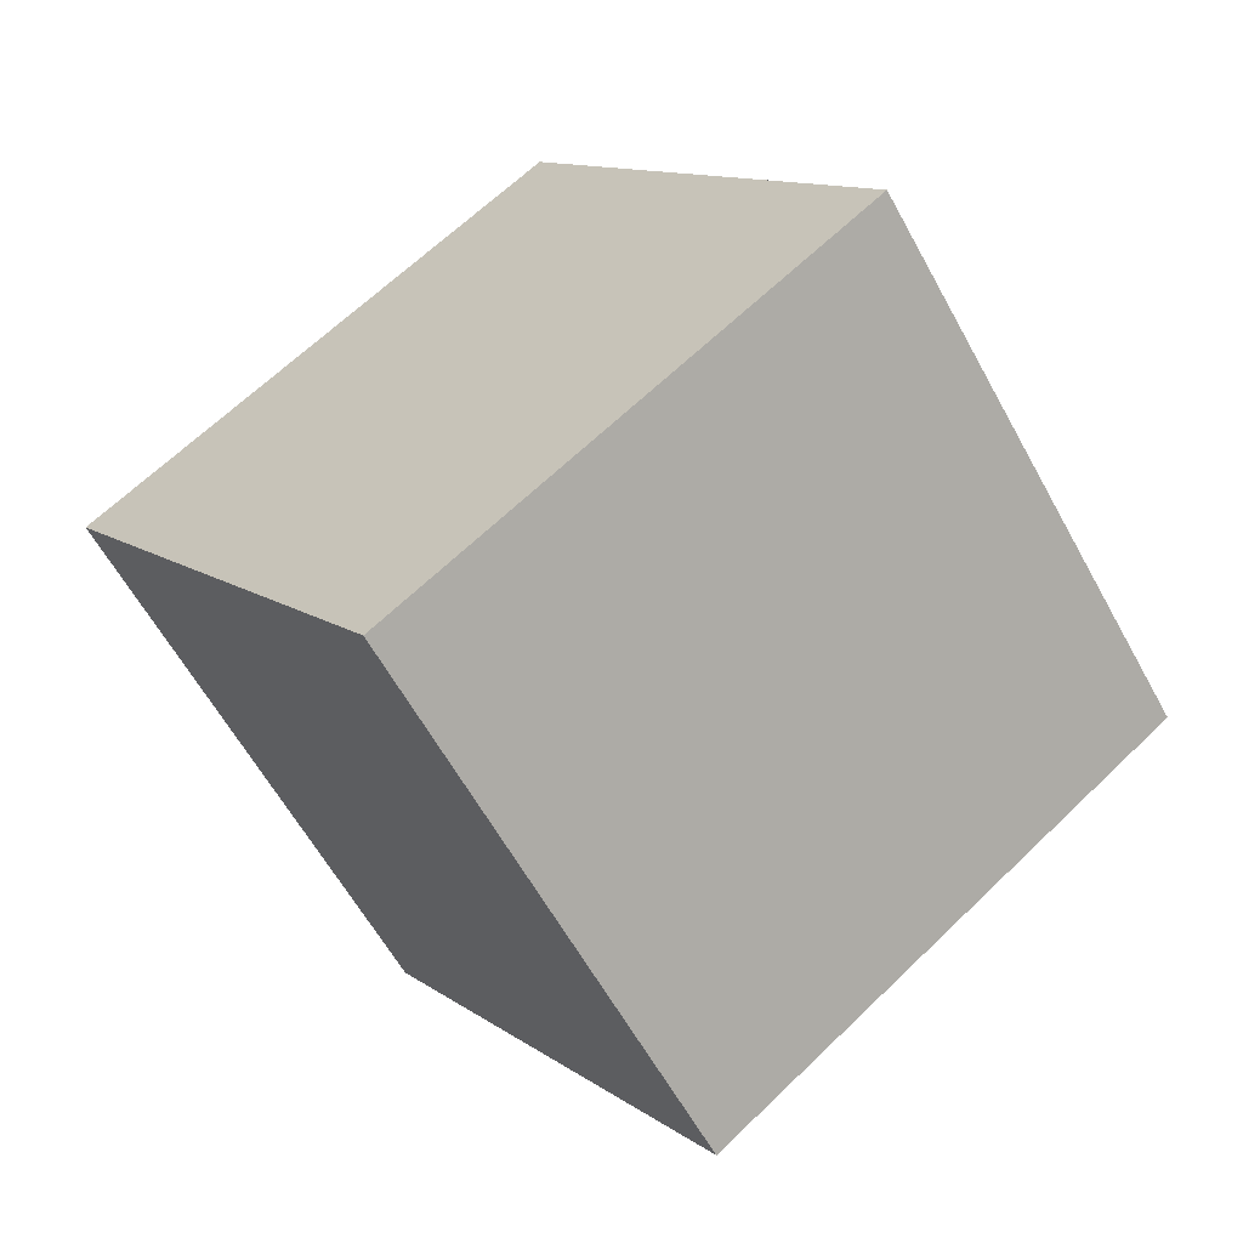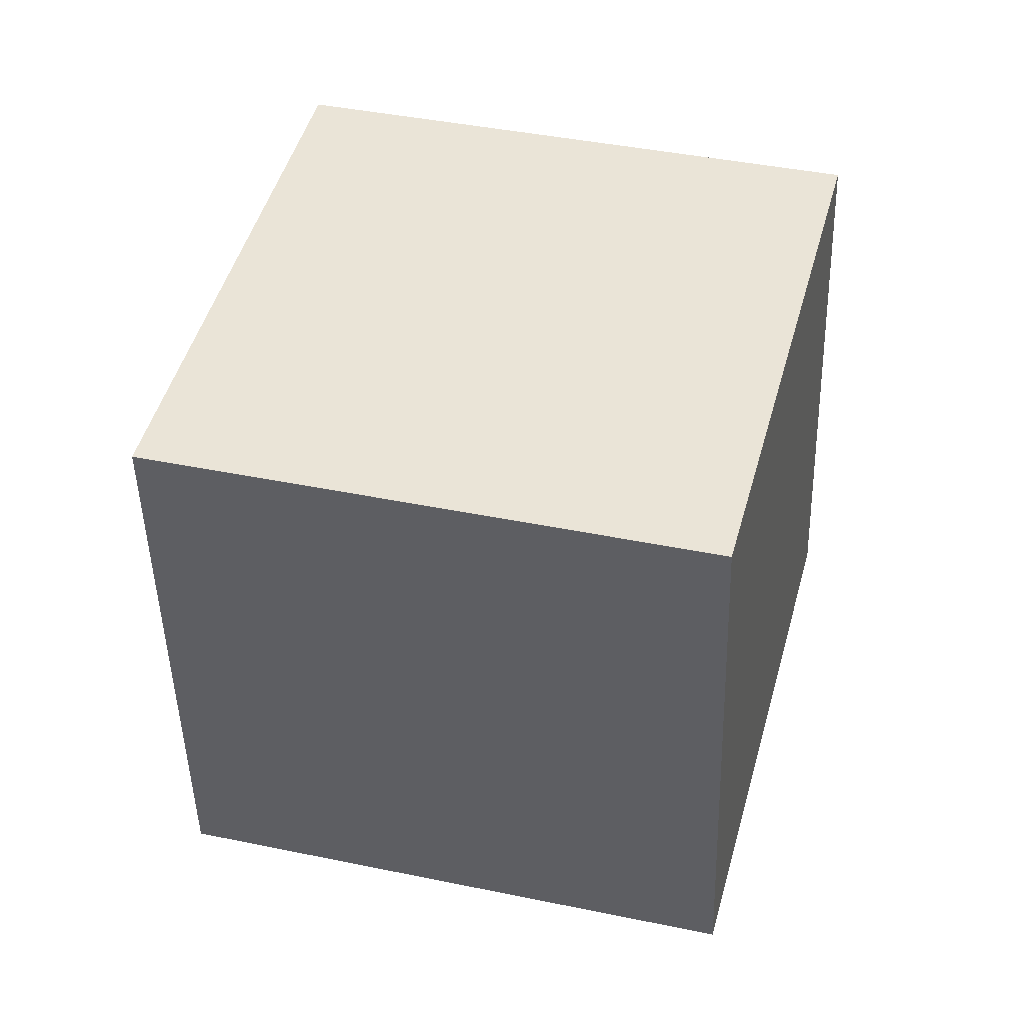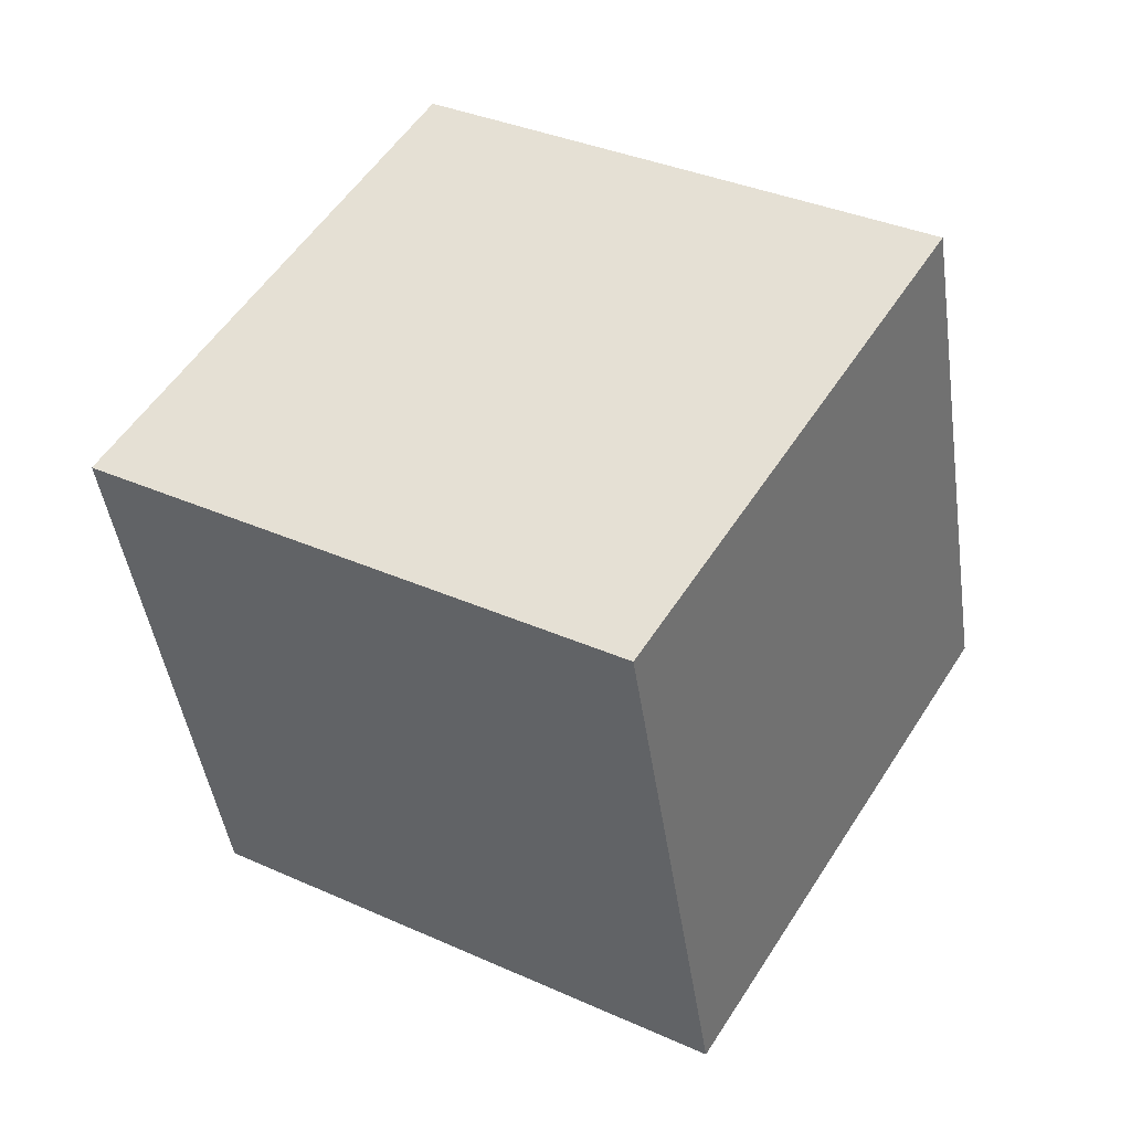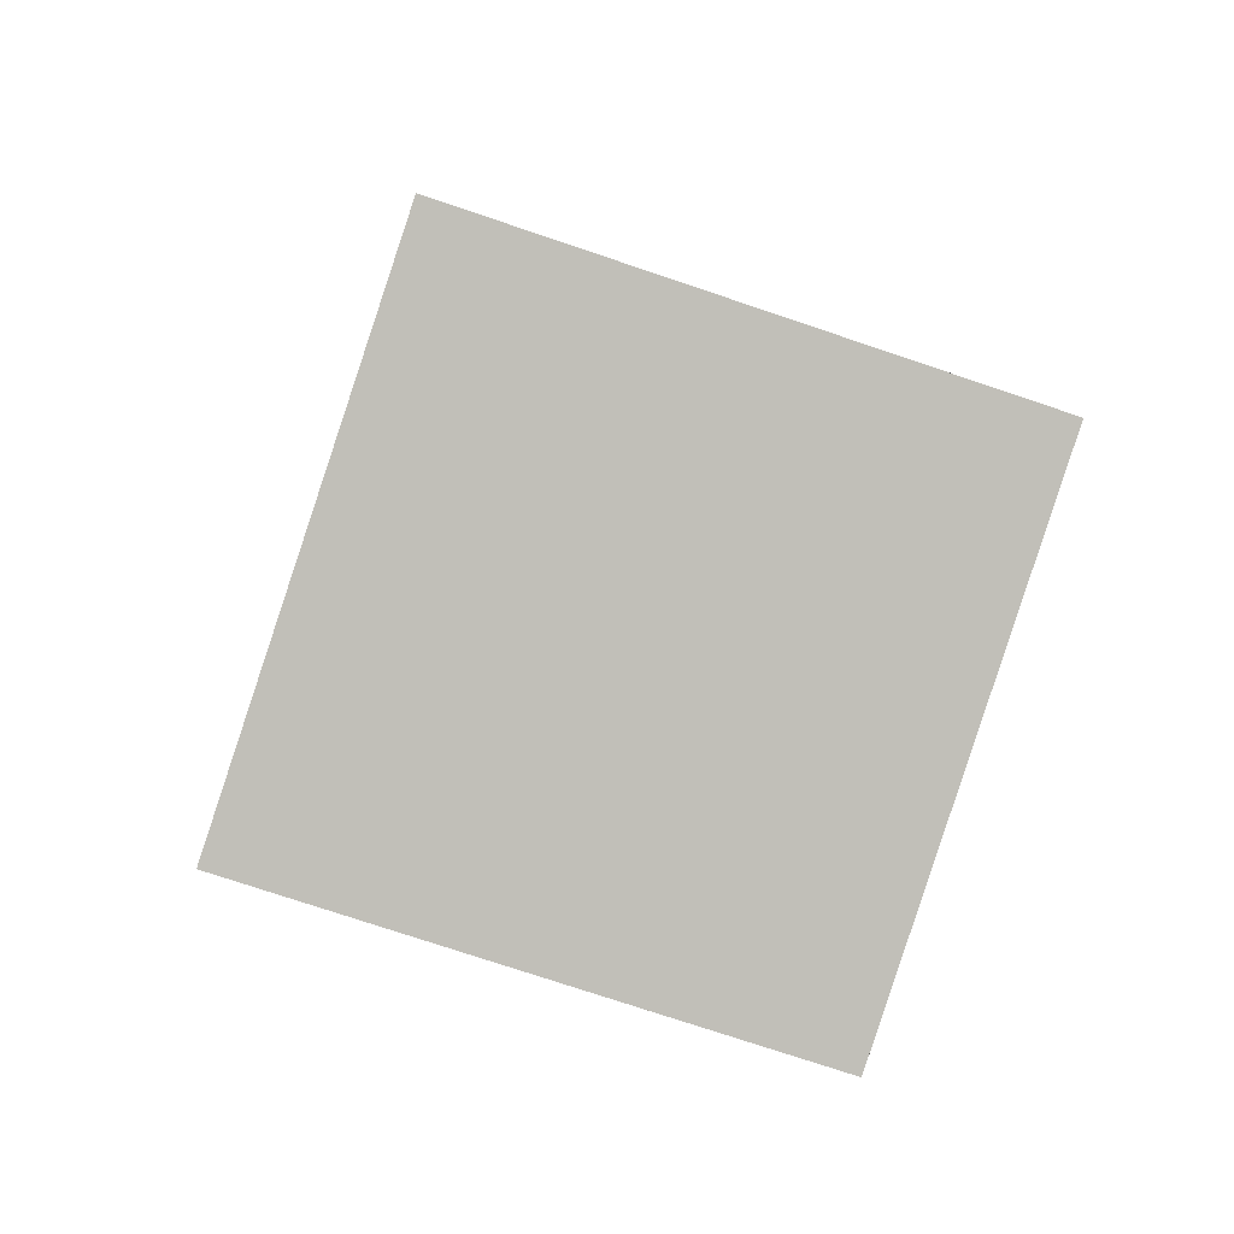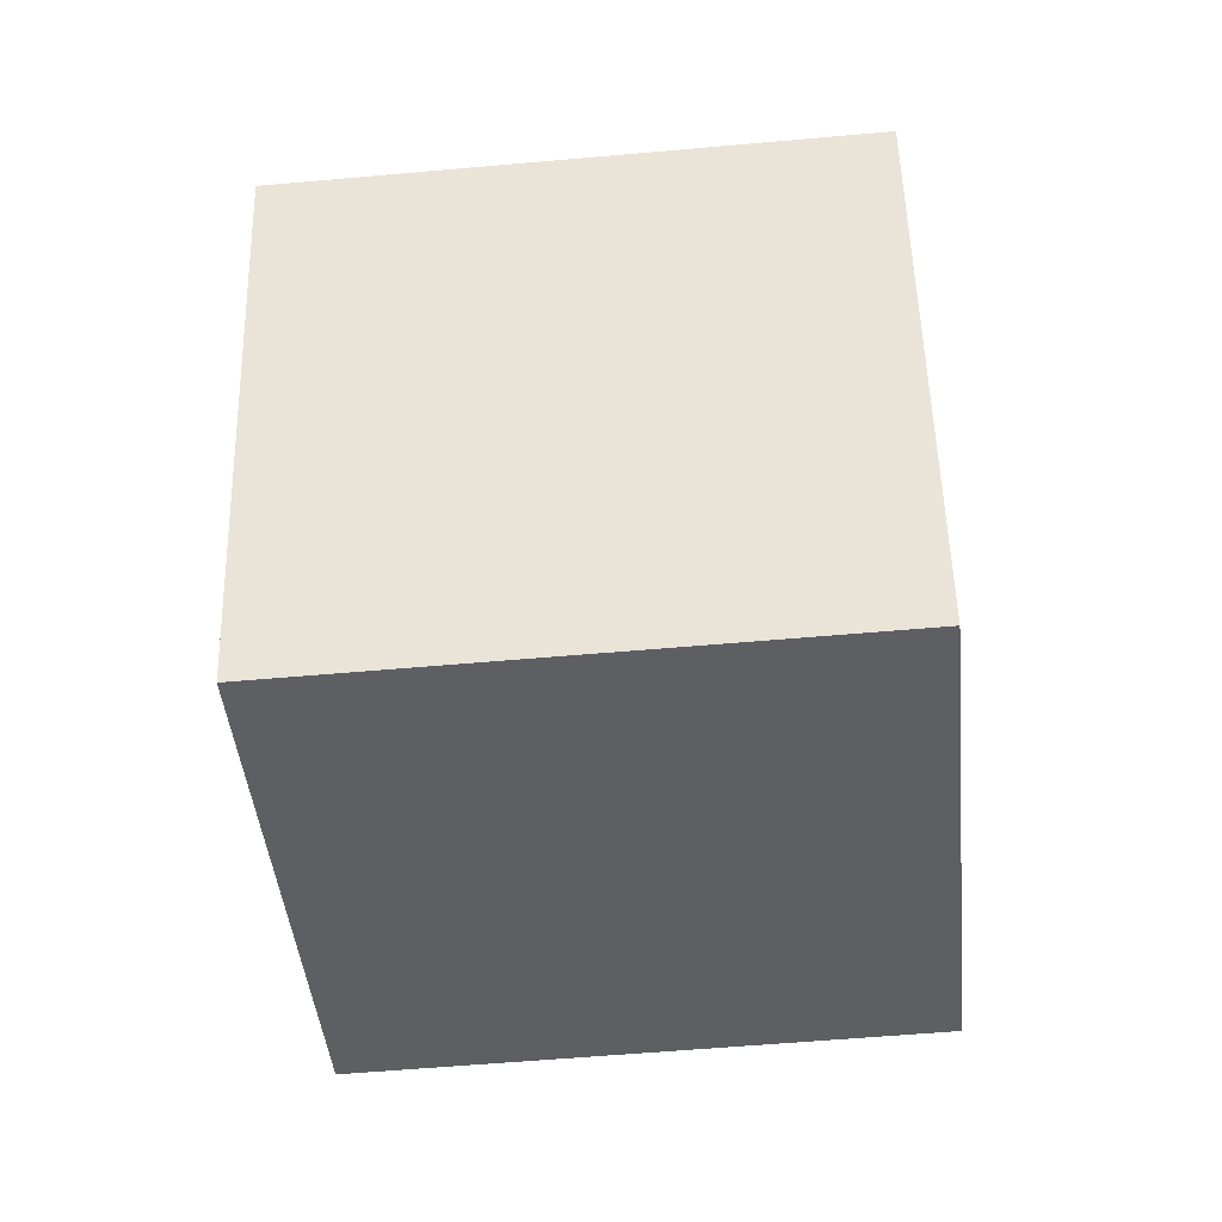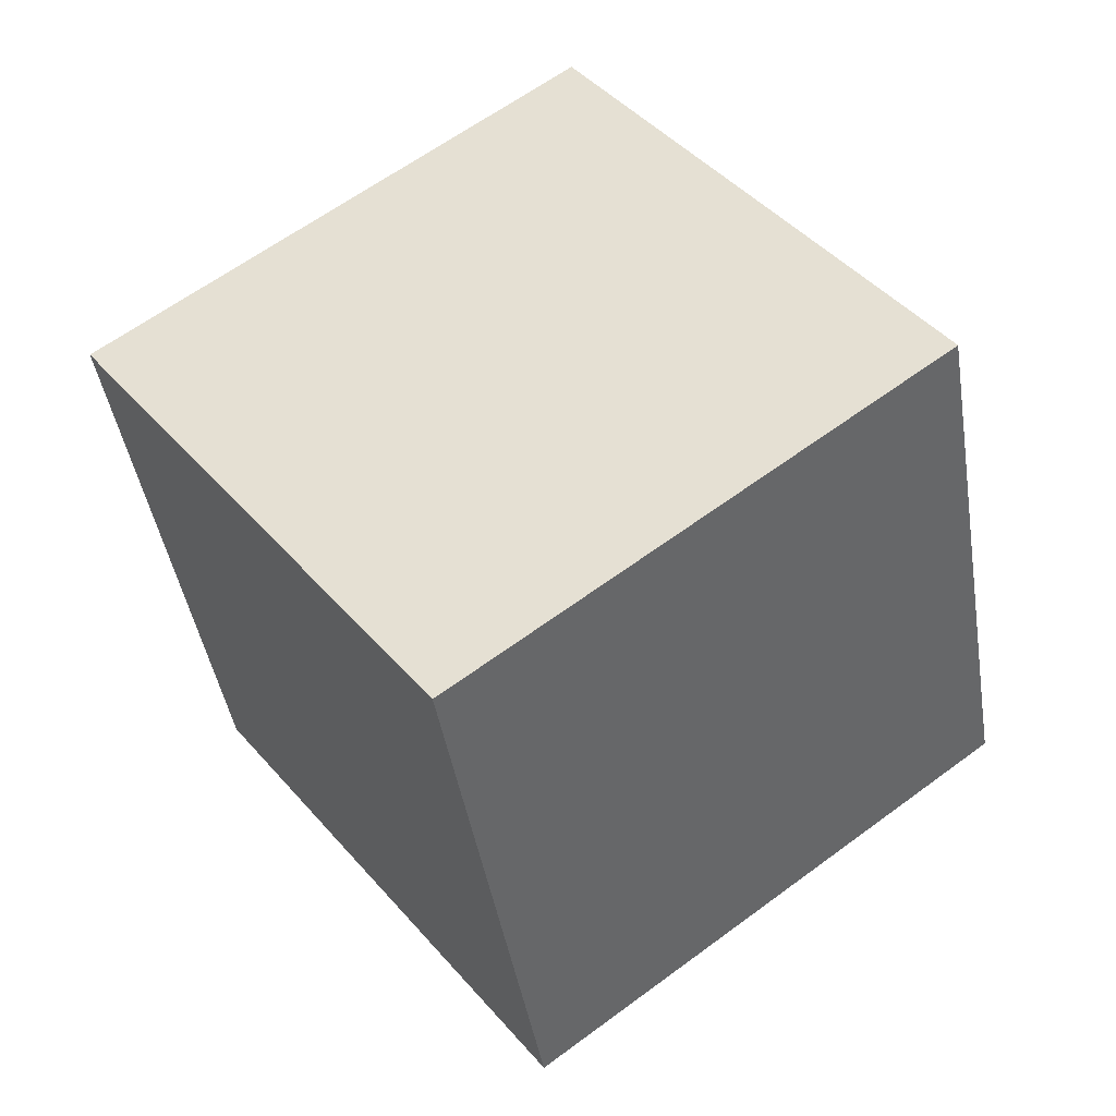
<metadata>
{"format":"obj","ext":"obj","renderer":"f3d","projection":"perspective","resolution":1024,"background":"white","views":[{"elev":45.2,"azim":-125.8,"up":"+Y"},{"elev":-45.1,"azim":62.9,"up":"+Z"},{"elev":-30.8,"azim":15.4,"up":"+Y"},{"elev":62.5,"azim":110.9,"up":"+Y"},{"elev":-55.1,"azim":156.8,"up":"+Z"},{"elev":59.8,"azim":-66.2,"up":"+Z"}]}
</metadata>
<code>
o 立方体
v -1.22 -0.1478 1.221
v -0.2935 1.551 0.7135
v -1.462 -0.5933 -0.7135
v -0.5364 1.105 -1.221
v 0.5364 -1.105 1.221
v 1.462 0.5933 0.7135
v 0.2935 -1.551 -0.7135
v 1.22 0.1478 -1.221
f 1 2 4 3
f 3 4 8 7
f 7 8 6 5
f 5 6 2 1
f 3 7 5 1
f 8 4 2 6

</code>
